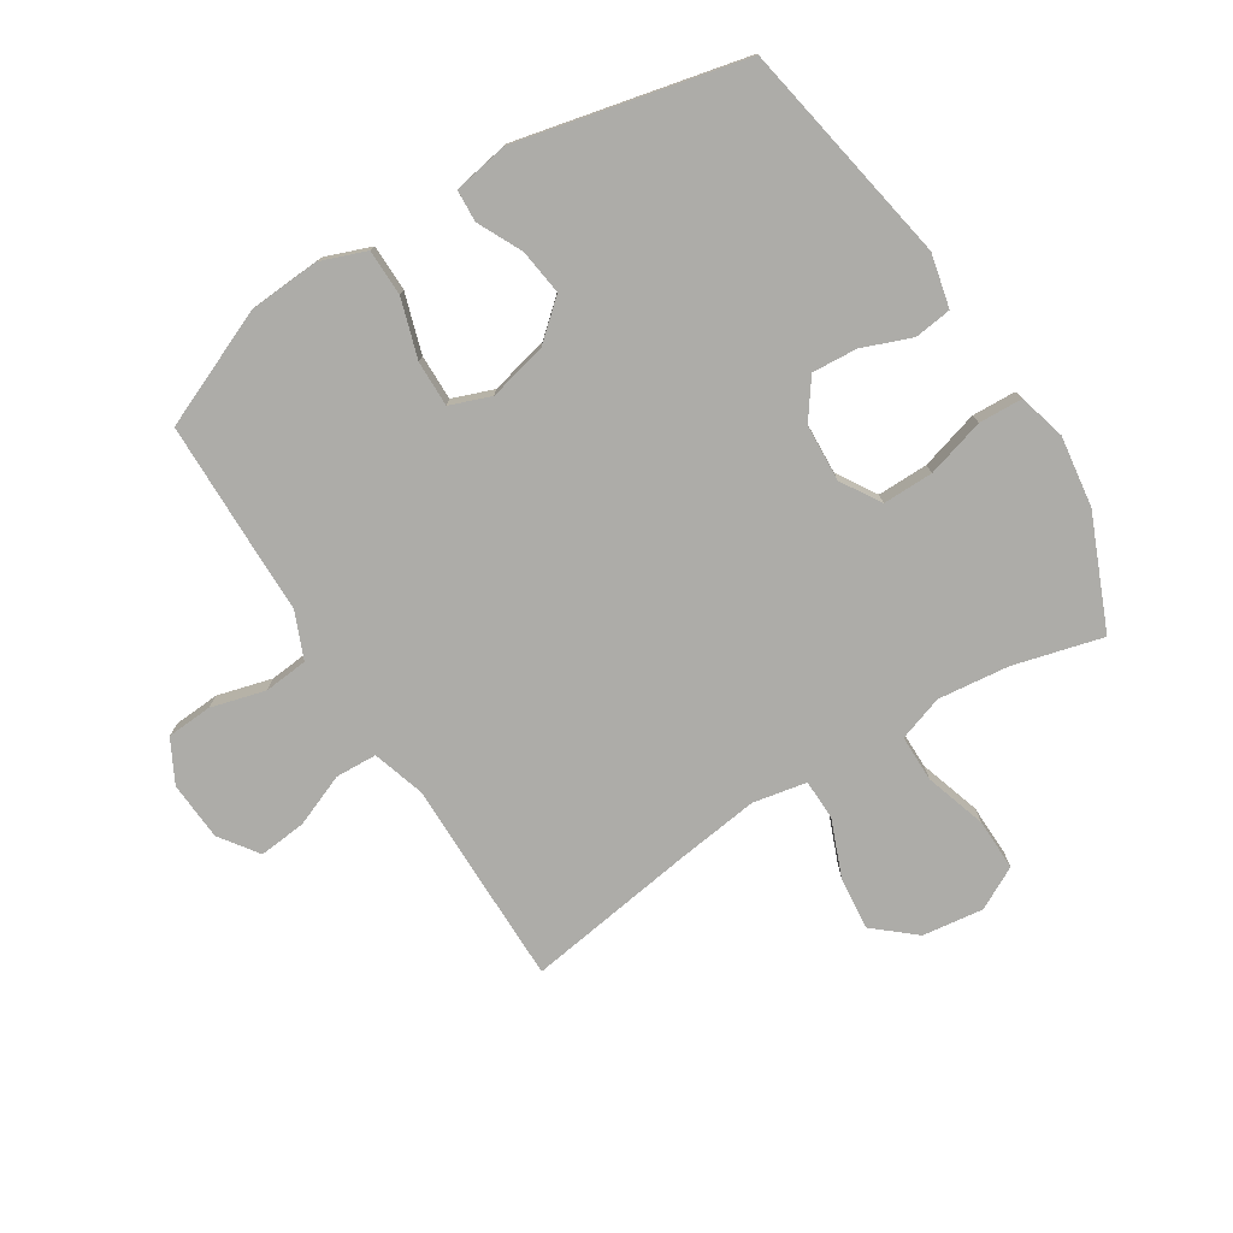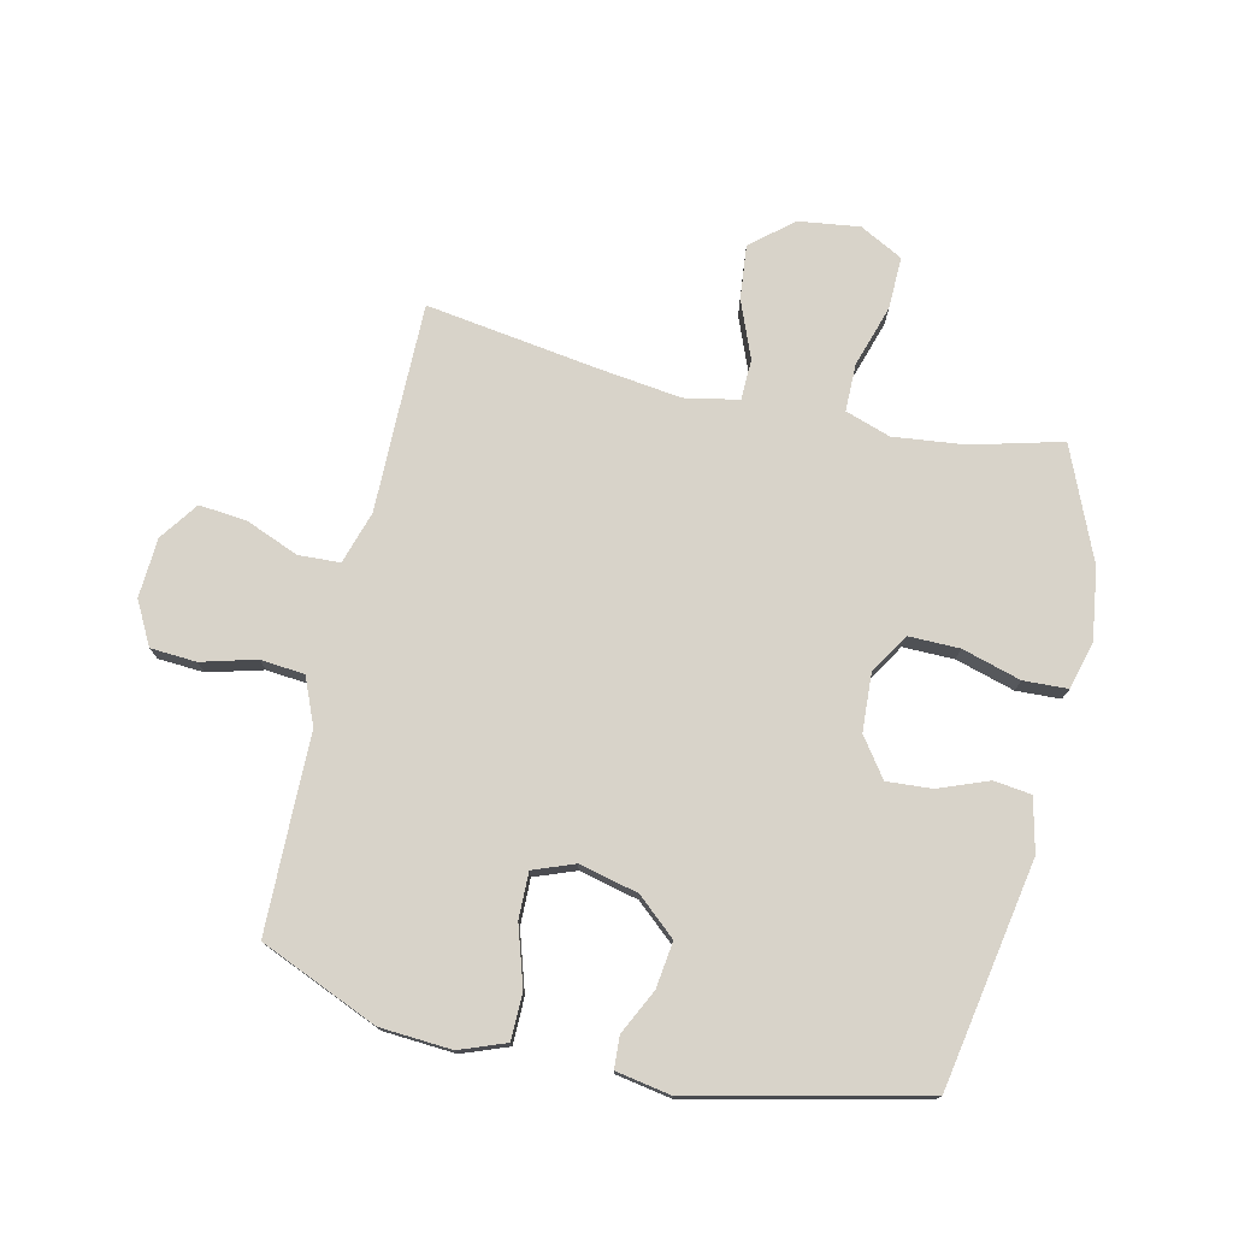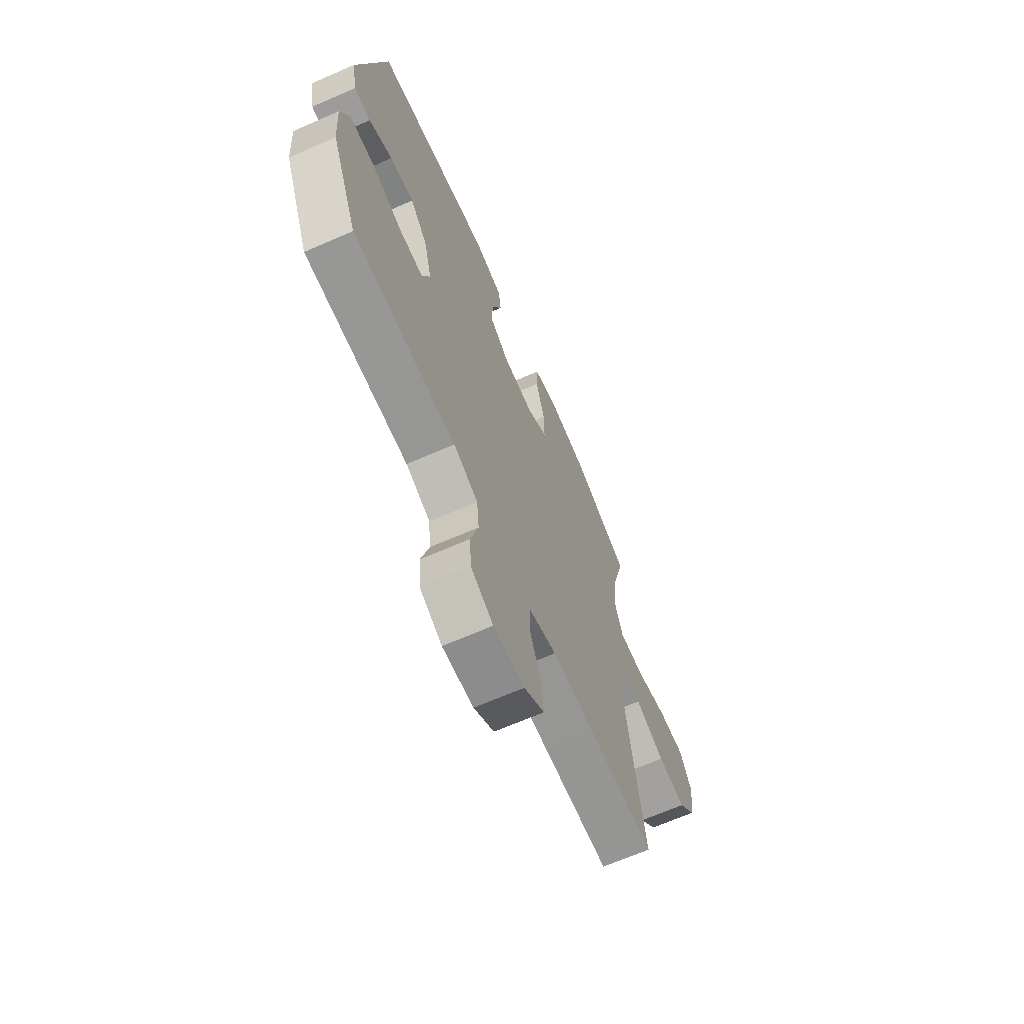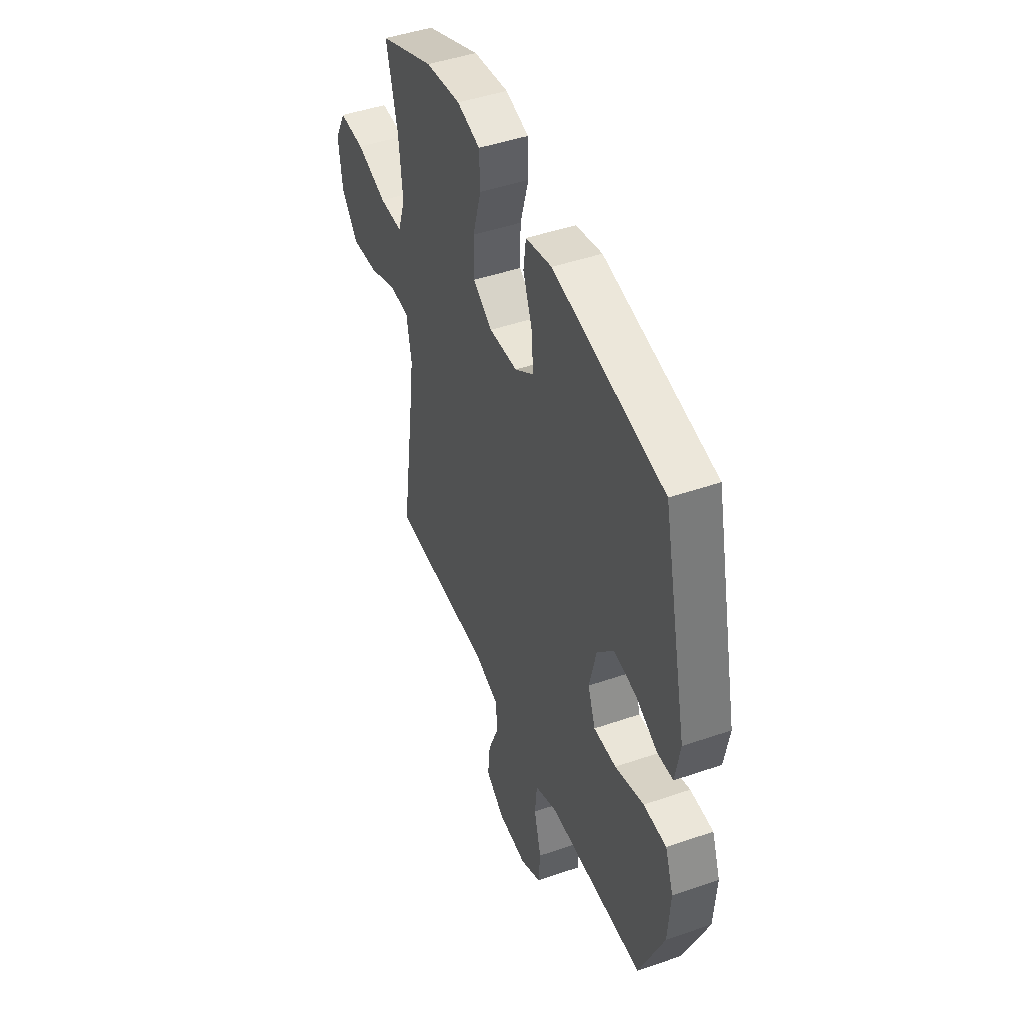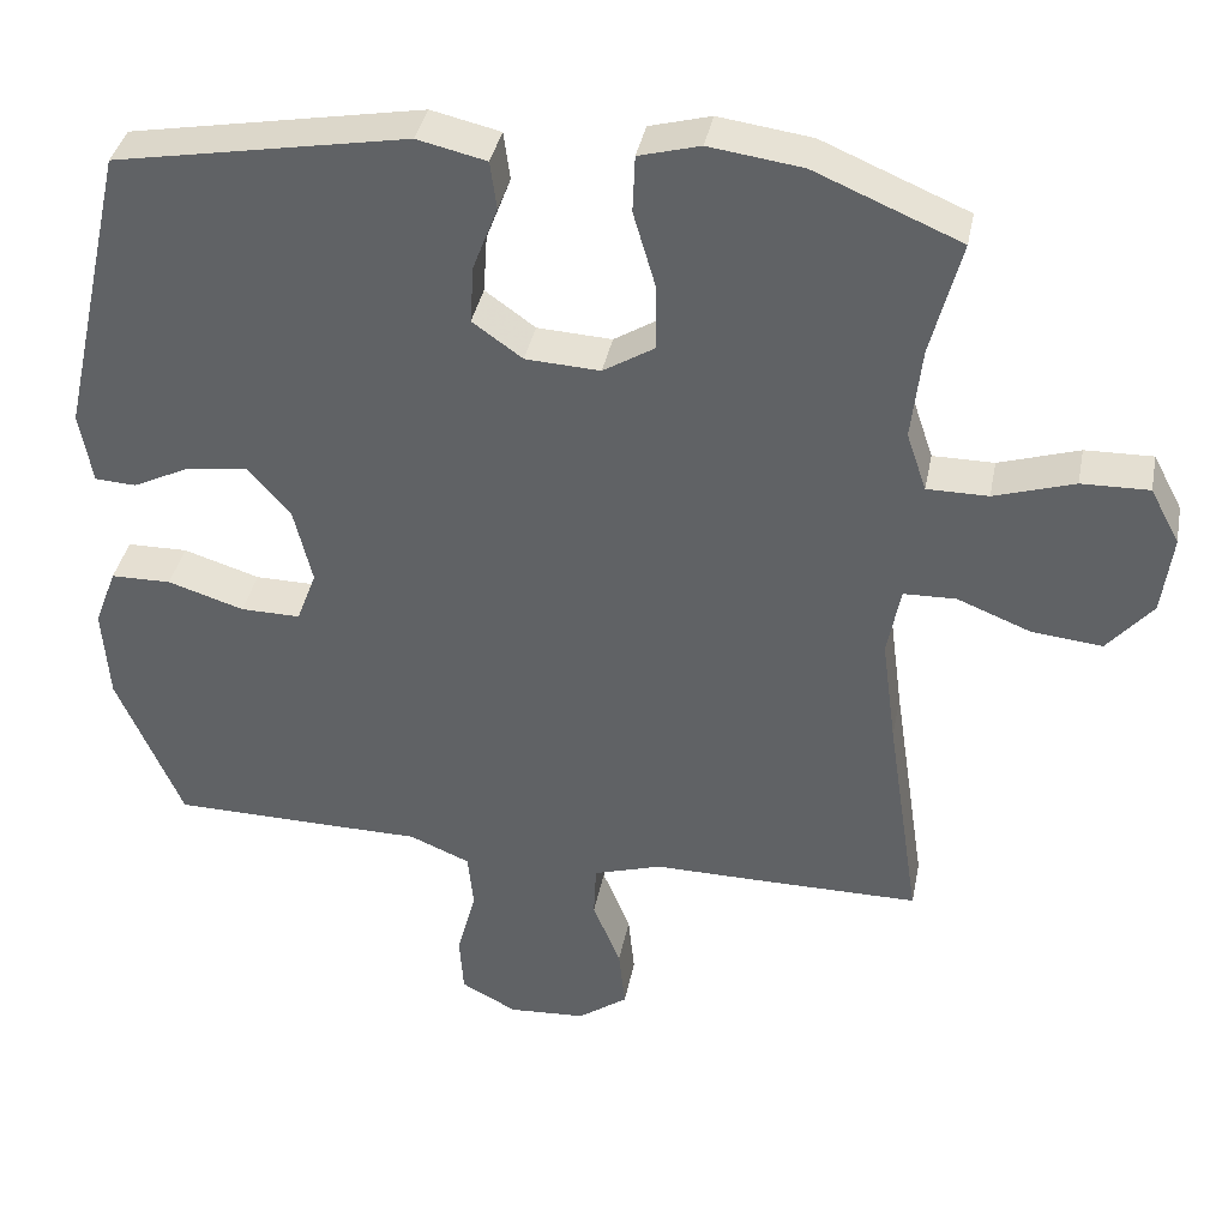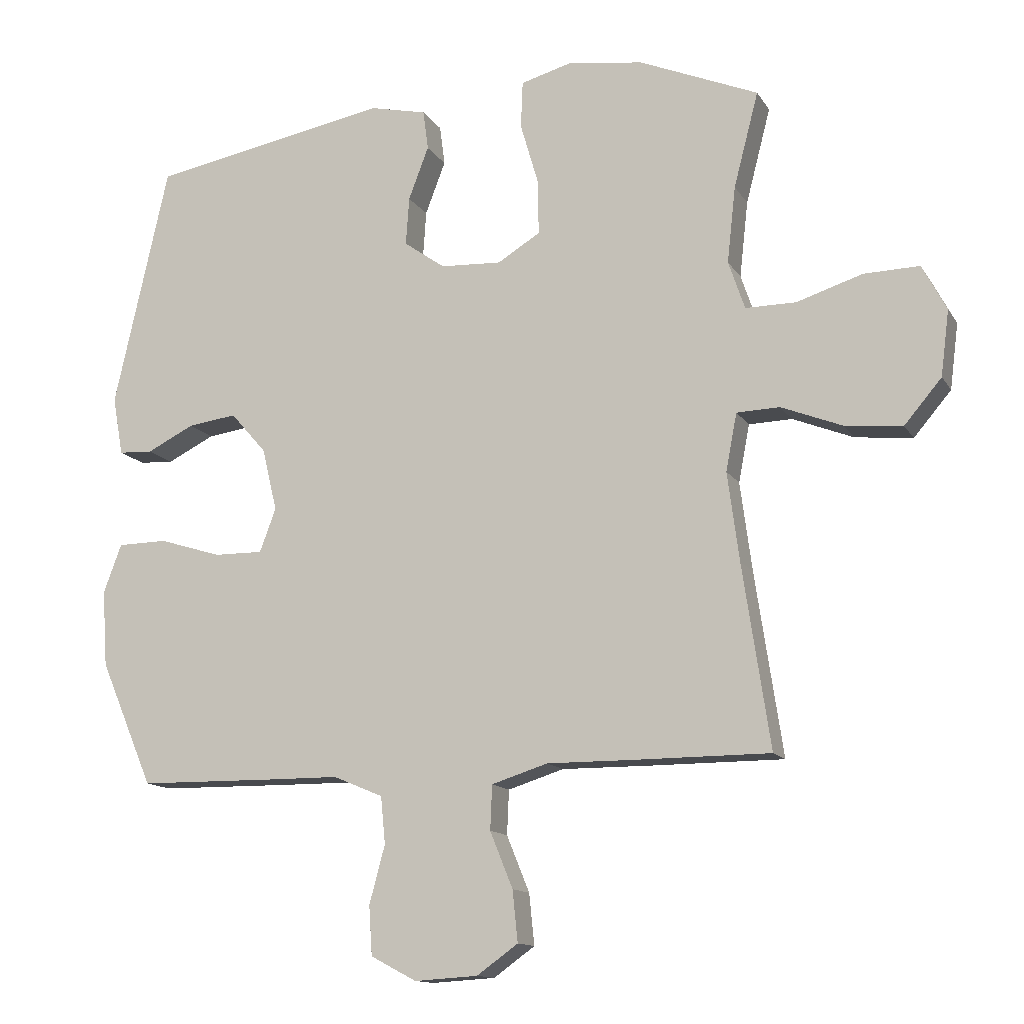
<metadata>
{"format":"obj","ext":"obj","renderer":"f3d","projection":"perspective","resolution":1024,"background":"white","views":[{"elev":-76.6,"azim":-57.9,"up":"+Y"},{"elev":75.9,"azim":-77.3,"up":"+Y"},{"elev":-67.3,"azim":-66.4,"up":"+Z"},{"elev":46.0,"azim":-111.6,"up":"+Z"},{"elev":37.9,"azim":11.0,"up":"+Z"},{"elev":-13.2,"azim":20.6,"up":"+Z"}]}
</metadata>
<code>
v -0.5 0.07 0.5
v -0.132 0.07 0.567
v -0.045 0.07 0.547
v -0.037 0.07 0.486
v -0.068 0.07 0.405
v -0.073 0.07 0.331
v -0.01 0.07 0.286
v 0.084 0.07 0.281
v 0.149 0.07 0.321
v 0.148 0.07 0.404
v 0.12 0.07 0.5
v 0.123 0.07 0.572
v 0.2 0.07 0.593
v 0.317 0.07 0.577
v 0.5 0.07 0.5
v 0.462 0.07 0.354
v 0.449 0.07 0.237
v 0.474 0.07 0.163
v 0.551 0.07 0.163
v 0.652 0.07 0.195
v 0.737 0.07 0.197
v 0.774 0.07 0.127
v 0.761 0.07 0.027
v 0.704 0.07 -0.04
v 0.616 0.07 -0.031
v 0.523 0.07 0.006
v 0.457 0.07 0.004
v 0.44 0.07 -0.084
v 0.458 0.07 -0.22
v 0.5 0.07 -0.5
v 0.292 0.07 -0.5
v 0.16 0.07 -0.499
v 0.074 0.07 -0.526
v 0.071 0.07 -0.594
v 0.106 0.07 -0.68
v 0.114 0.07 -0.758
v 0.051 0.07 -0.803
v -0.046 0.07 -0.809
v -0.116 0.07 -0.772
v -0.121 0.07 -0.697
v -0.097 0.07 -0.608
v -0.104 0.07 -0.536
v -0.18 0.07 -0.504
v -0.295 0.07 -0.503
v -0.5 0.07 -0.5
v -0.582 0.07 -0.308
v -0.59 0.07 -0.191
v -0.562 0.07 -0.116
v -0.486 0.07 -0.115
v -0.39 0.07 -0.145
v -0.315 0.07 -0.146
v -0.29 0.07 -0.079
v -0.313 0.07 0.017
v -0.368 0.07 0.08
v -0.443 0.07 0.07
v -0.516 0.07 0.034
v -0.568 0.07 0.037
v -0.584 0.07 0.127
v -0.5 0 0.5
v -0.132 0 0.567
v -0.045 0 0.547
v -0.037 0 0.486
v -0.068 0 0.405
v -0.073 0 0.331
v -0.01 0 0.286
v 0.084 0 0.281
v 0.149 0 0.321
v 0.148 0 0.404
v 0.12 0 0.5
v 0.123 0 0.572
v 0.2 0 0.593
v 0.317 0 0.577
v 0.5 0 0.5
v 0.462 0 0.354
v 0.449 0 0.237
v 0.474 0 0.163
v 0.551 0 0.163
v 0.652 0 0.195
v 0.737 0 0.197
v 0.774 0 0.127
v 0.761 0 0.027
v 0.704 0 -0.04
v 0.616 0 -0.031
v 0.523 0 0.006
v 0.457 0 0.004
v 0.44 0 -0.084
v 0.458 0 -0.22
v 0.5 0 -0.5
v 0.292 0 -0.5
v 0.16 0 -0.499
v 0.074 0 -0.526
v 0.071 0 -0.594
v 0.106 0 -0.68
v 0.114 0 -0.758
v 0.051 0 -0.803
v -0.046 0 -0.809
v -0.116 0 -0.772
v -0.121 0 -0.697
v -0.097 0 -0.608
v -0.104 0 -0.536
v -0.18 0 -0.504
v -0.295 0 -0.503
v -0.5 0 -0.5
v -0.582 0 -0.308
v -0.59 0 -0.191
v -0.562 0 -0.116
v -0.486 0 -0.115
v -0.39 0 -0.145
v -0.315 0 -0.146
v -0.29 0 -0.079
v -0.313 0 0.017
v -0.368 0 0.08
v -0.443 0 0.07
v -0.516 0 0.034
v -0.568 0 0.037
v -0.584 0 0.127
f 3 4 5
f 2 3 5
f 1 2 5
f 58 1 5
f 57 58 5
f 56 57 5
f 55 56 5
f 54 55 5 6
f 53 54 6 7
f 52 53 7 8
f 51 52 8 9
f 48 49 50
f 47 48 50
f 46 47 50
f 45 46 50
f 44 45 50
f 43 44 50
f 42 43 50 51
f 39 40 41
f 38 39 41
f 37 38 41
f 36 37 41
f 35 36 41
f 34 35 41
f 33 34 41 42
f 42 51 9
f 33 42 9
f 32 33 9
f 32 9 10
f 31 32 10
f 30 31 10
f 29 30 10
f 24 25 26
f 23 24 26
f 22 23 26
f 21 22 26
f 20 21 26
f 19 20 26
f 18 19 26 27
f 17 18 27 28
f 14 15 16
f 13 14 16
f 12 13 16
f 11 12 16
f 10 11 16
f 10 16 17
f 28 29 10
f 10 17 28
f 63 62 61
f 63 61 60
f 63 60 59
f 63 59 116
f 63 116 115
f 63 115 114
f 63 114 113
f 64 63 113 112
f 65 64 112 111
f 66 65 111 110
f 67 66 110 109
f 108 107 106
f 108 106 105
f 108 105 104
f 108 104 103
f 108 103 102
f 108 102 101
f 109 108 101 100
f 99 98 97
f 99 97 96
f 99 96 95
f 99 95 94
f 99 94 93
f 99 93 92
f 100 99 92 91
f 67 109 100
f 67 100 91
f 67 91 90
f 68 67 90
f 68 90 89
f 68 89 88
f 68 88 87
f 84 83 82
f 84 82 81
f 84 81 80
f 84 80 79
f 84 79 78
f 84 78 77
f 85 84 77 76
f 86 85 76 75
f 74 73 72
f 74 72 71
f 74 71 70
f 74 70 69
f 74 69 68
f 75 74 68
f 68 87 86
f 86 75 68
f 1 59 60 2
f 2 60 61 3
f 3 61 62 4
f 4 62 63 5
f 5 63 64 6
f 6 64 65 7
f 7 65 66 8
f 8 66 67 9
f 9 67 68 10
f 10 68 69 11
f 11 69 70 12
f 12 70 71 13
f 13 71 72 14
f 14 72 73 15
f 15 73 74 16
f 16 74 75 17
f 17 75 76 18
f 18 76 77 19
f 19 77 78 20
f 20 78 79 21
f 21 79 80 22
f 22 80 81 23
f 23 81 82 24
f 24 82 83 25
f 25 83 84 26
f 26 84 85 27
f 27 85 86 28
f 28 86 87 29
f 29 87 88 30
f 30 88 89 31
f 31 89 90 32
f 32 90 91 33
f 33 91 92 34
f 34 92 93 35
f 35 93 94 36
f 36 94 95 37
f 37 95 96 38
f 38 96 97 39
f 39 97 98 40
f 40 98 99 41
f 41 99 100 42
f 42 100 101 43
f 43 101 102 44
f 44 102 103 45
f 45 103 104 46
f 46 104 105 47
f 47 105 106 48
f 48 106 107 49
f 49 107 108 50
f 50 108 109 51
f 51 109 110 52
f 52 110 111 53
f 53 111 112 54
f 54 112 113 55
f 55 113 114 56
f 56 114 115 57
f 57 115 116 58
f 58 116 59 1

</code>
